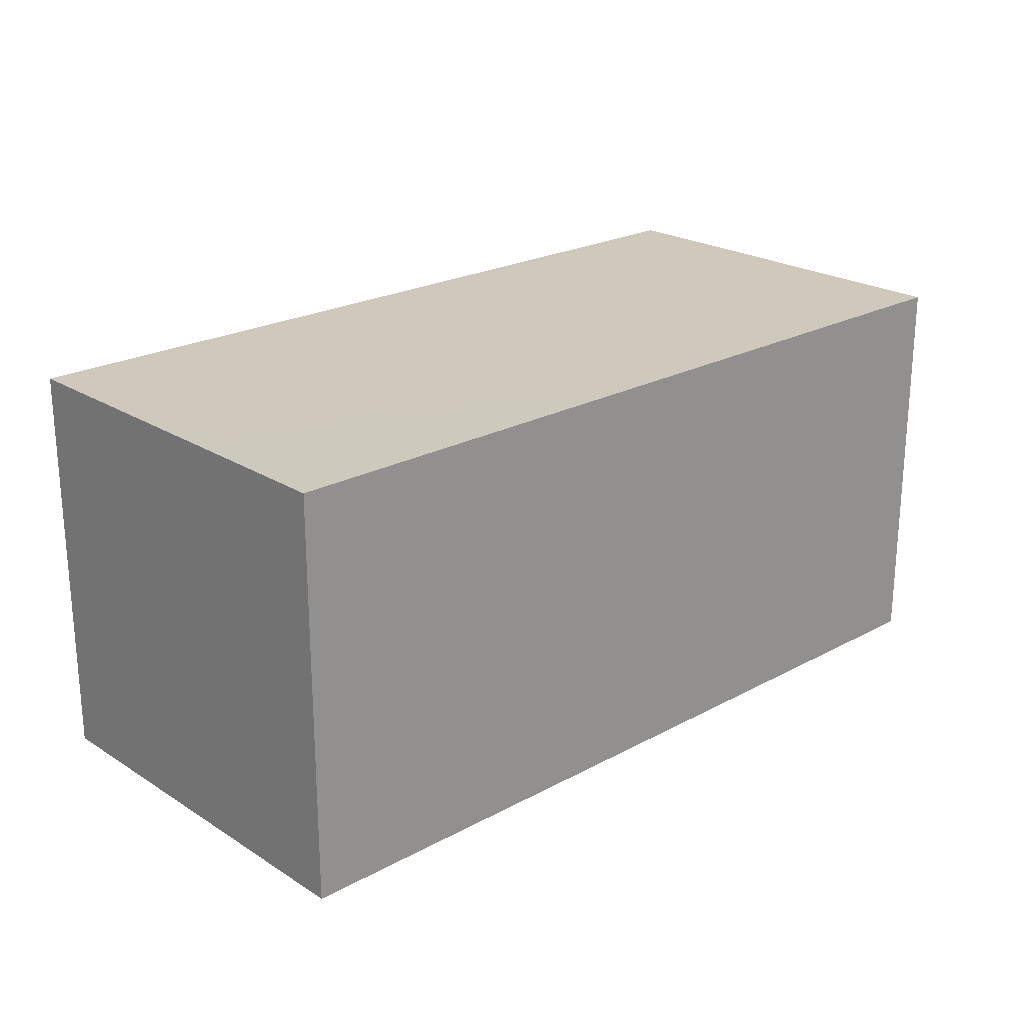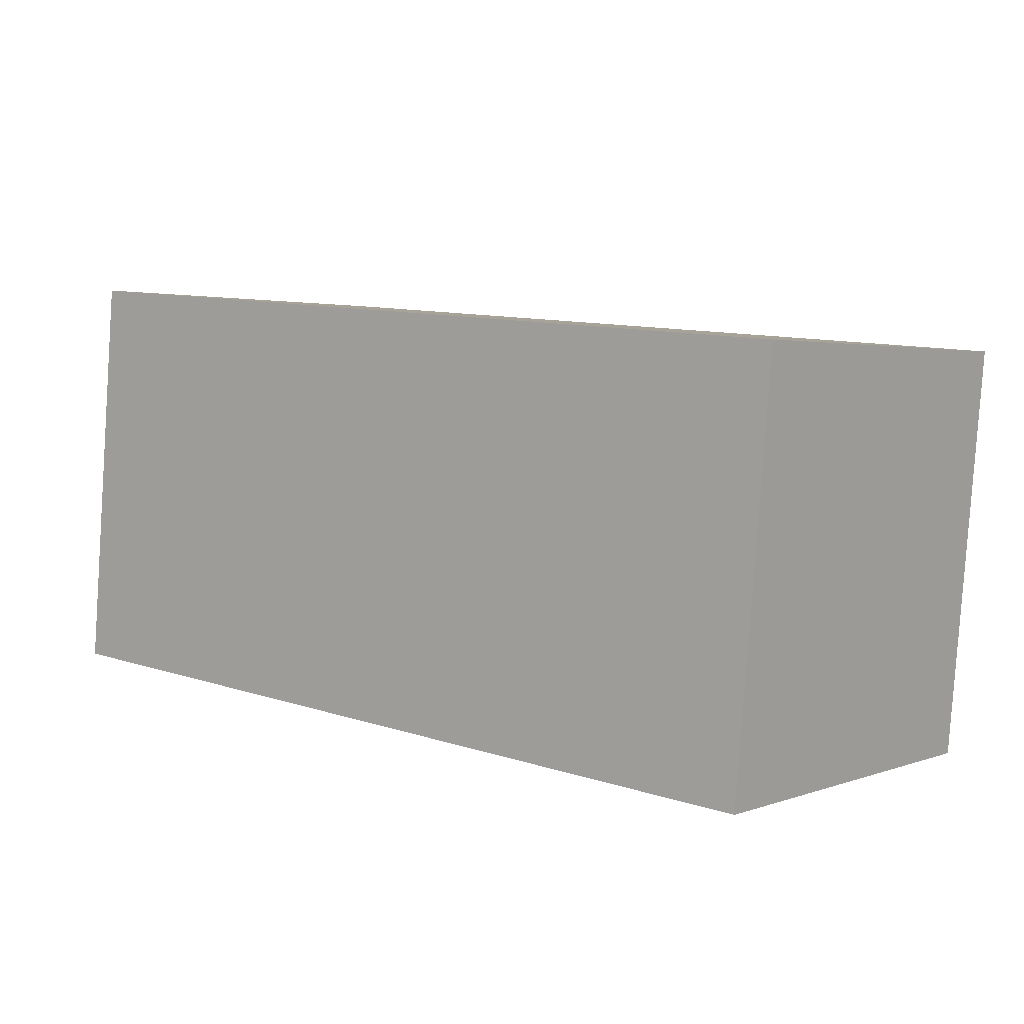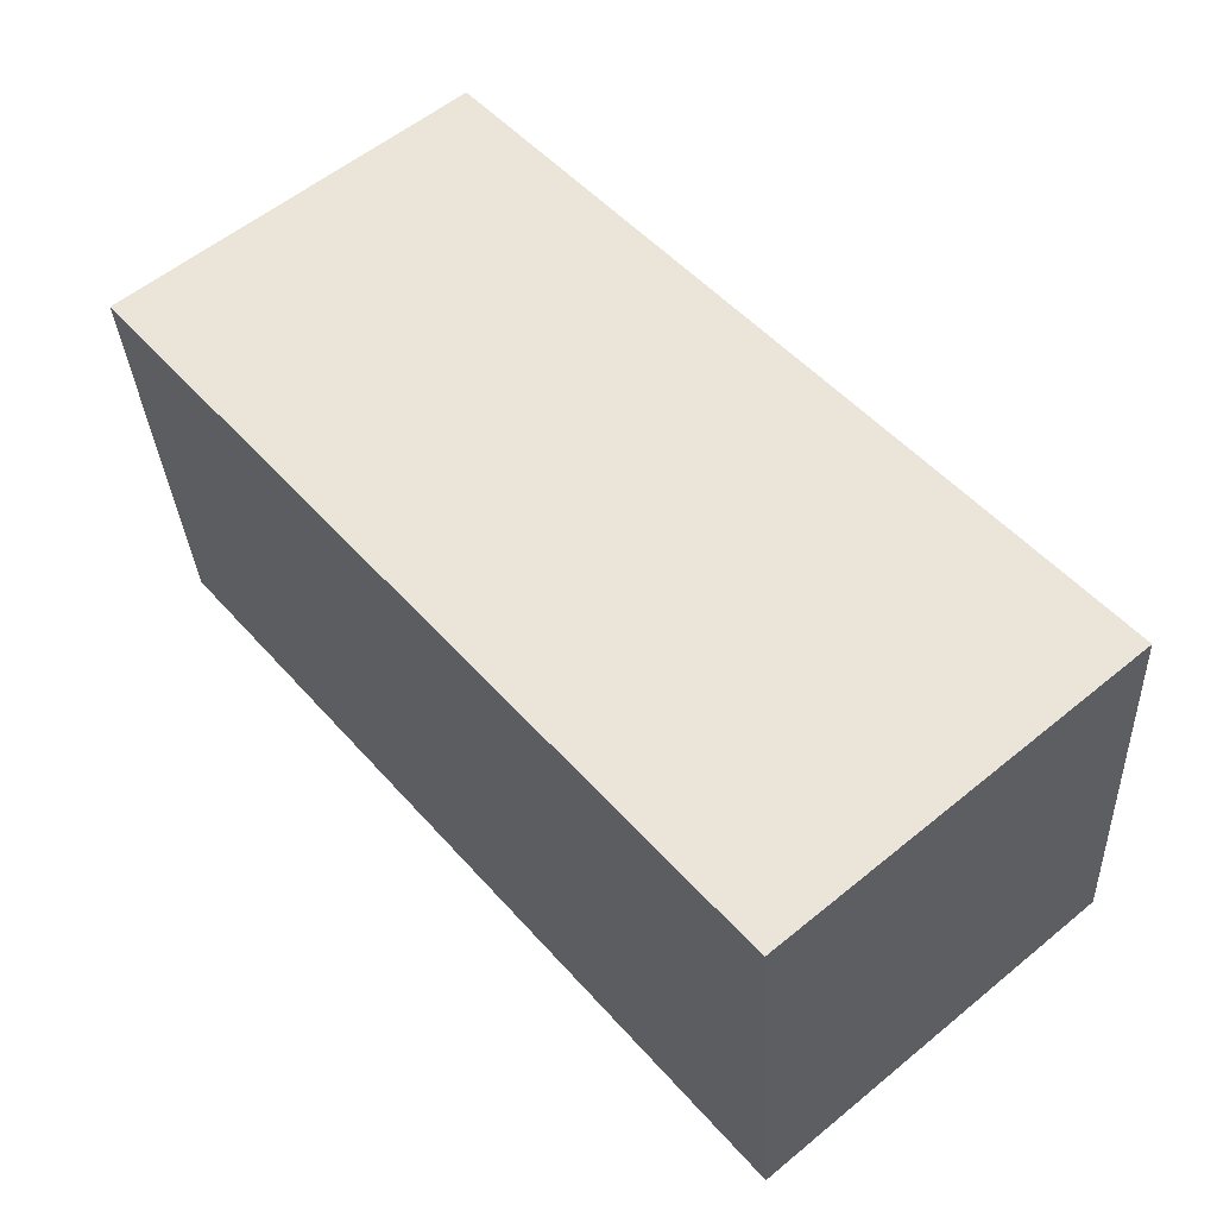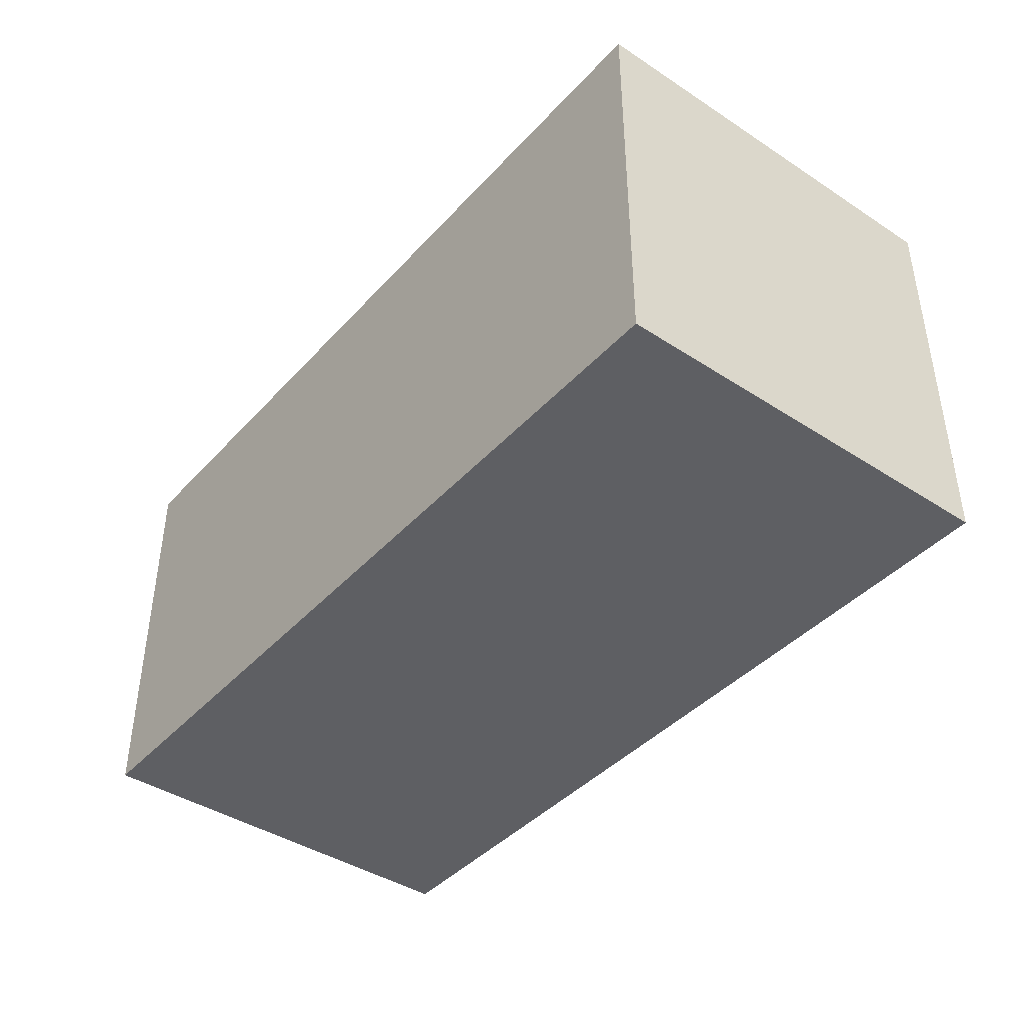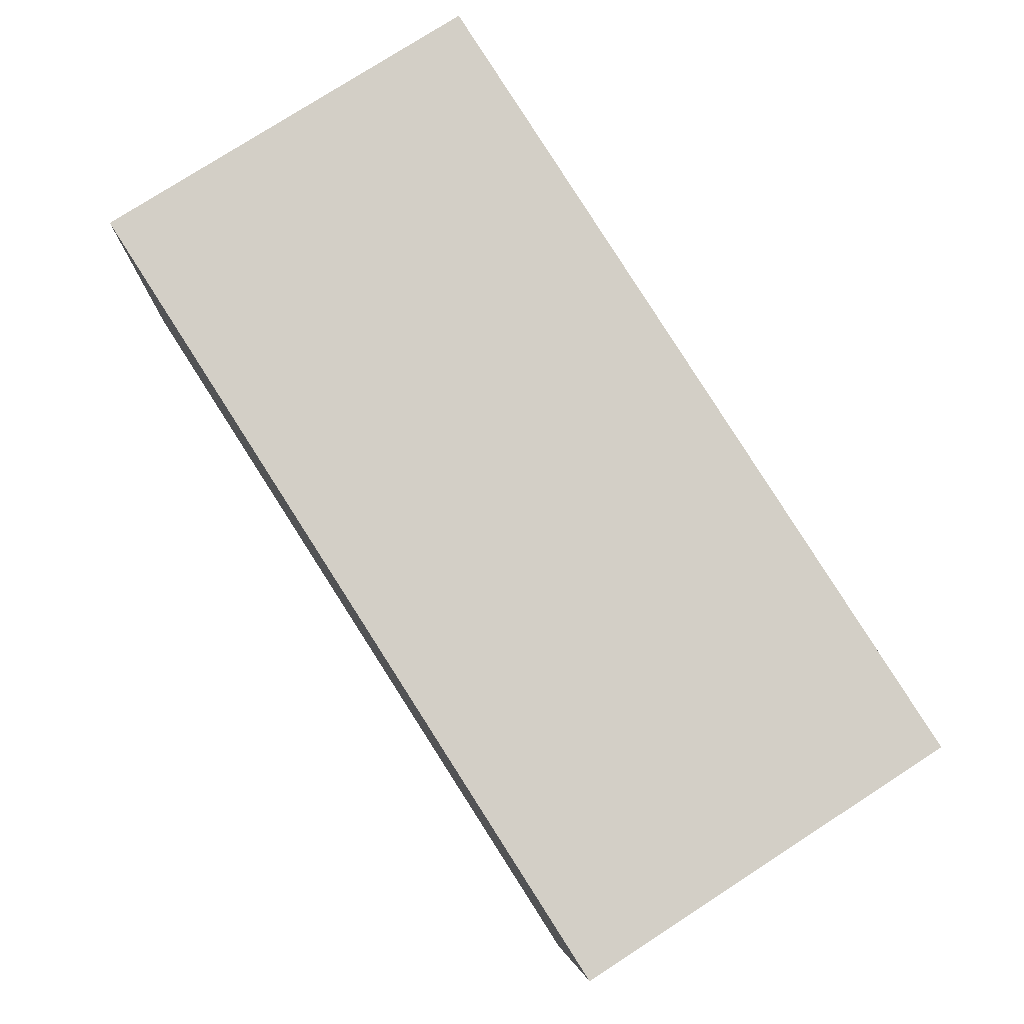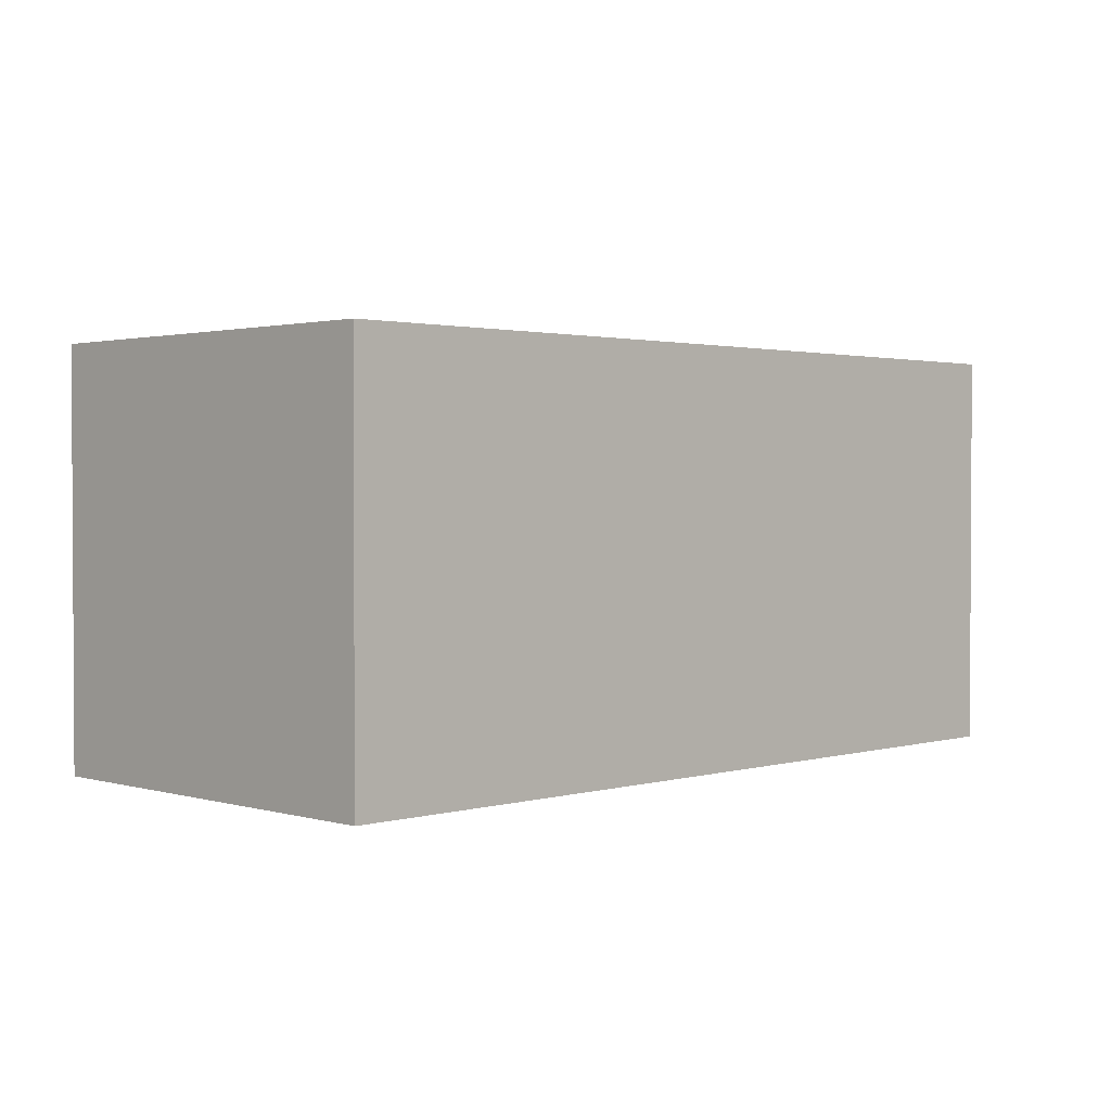
<metadata>
{"format":"obj","ext":"obj","renderer":"f3d","projection":"perspective","resolution":1024,"background":"white","views":[{"elev":22.6,"azim":-47.9,"up":"+Y"},{"elev":2.8,"azim":-141.0,"up":"+Z"},{"elev":58.0,"azim":49.8,"up":"+Z"},{"elev":-41.7,"azim":-133.2,"up":"+Y"},{"elev":77.9,"azim":-122.8,"up":"+Z"},{"elev":1.8,"azim":-49.9,"up":"+Y"}]}
</metadata>
<code>
g Small_Block_04
v -7454 -1013 1.276e+04
v -7619 -1013 1.275e+04
v -7619 -934.9 1.275e+04
v -7454 -934.9 1.276e+04
v -7461 -934.9 1.284e+04
v -7454 -934.9 1.276e+04
v -7619 -934.9 1.275e+04
v -7626 -934.9 1.283e+04
v -7619 -934.9 1.275e+04
v -7619 -1013 1.275e+04
v -7626 -1013 1.283e+04
v -7626 -934.9 1.283e+04
v -7461 -934.9 1.284e+04
v -7461 -1013 1.284e+04
v -7454 -1013 1.276e+04
v -7454 -934.9 1.276e+04
v -7461 -1013 1.284e+04
v -7461 -934.9 1.284e+04
v -7626 -934.9 1.283e+04
v -7626 -1013 1.283e+04
v -7461 -1013 1.284e+04
v -7626 -1013 1.283e+04
v -7619 -1013 1.275e+04
v -7454 -1013 1.276e+04
f 3 1 2
f 1 3 4
f 7 5 6
f 5 7 8
f 11 9 10
f 9 11 12
f 15 13 14
f 13 15 16
f 19 17 18
f 17 19 20
f 23 21 22
f 21 23 24

</code>
